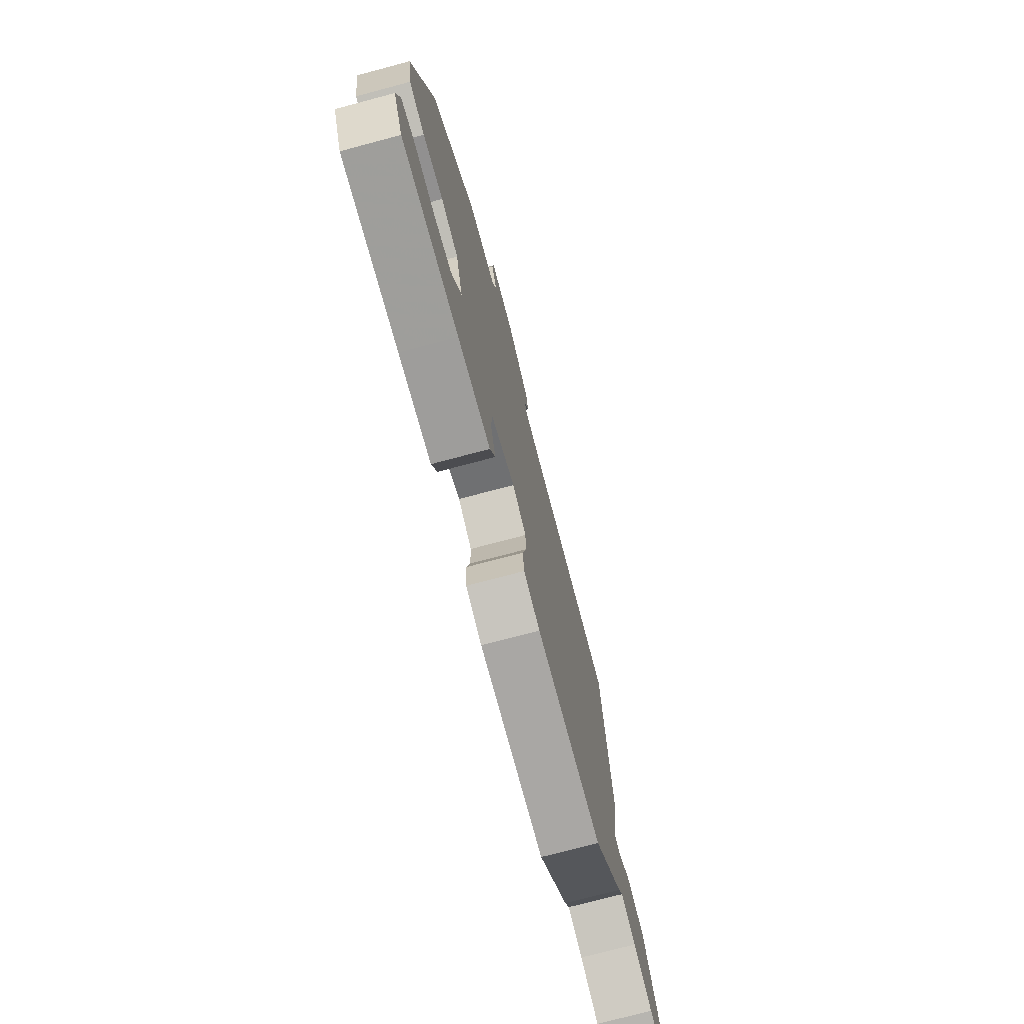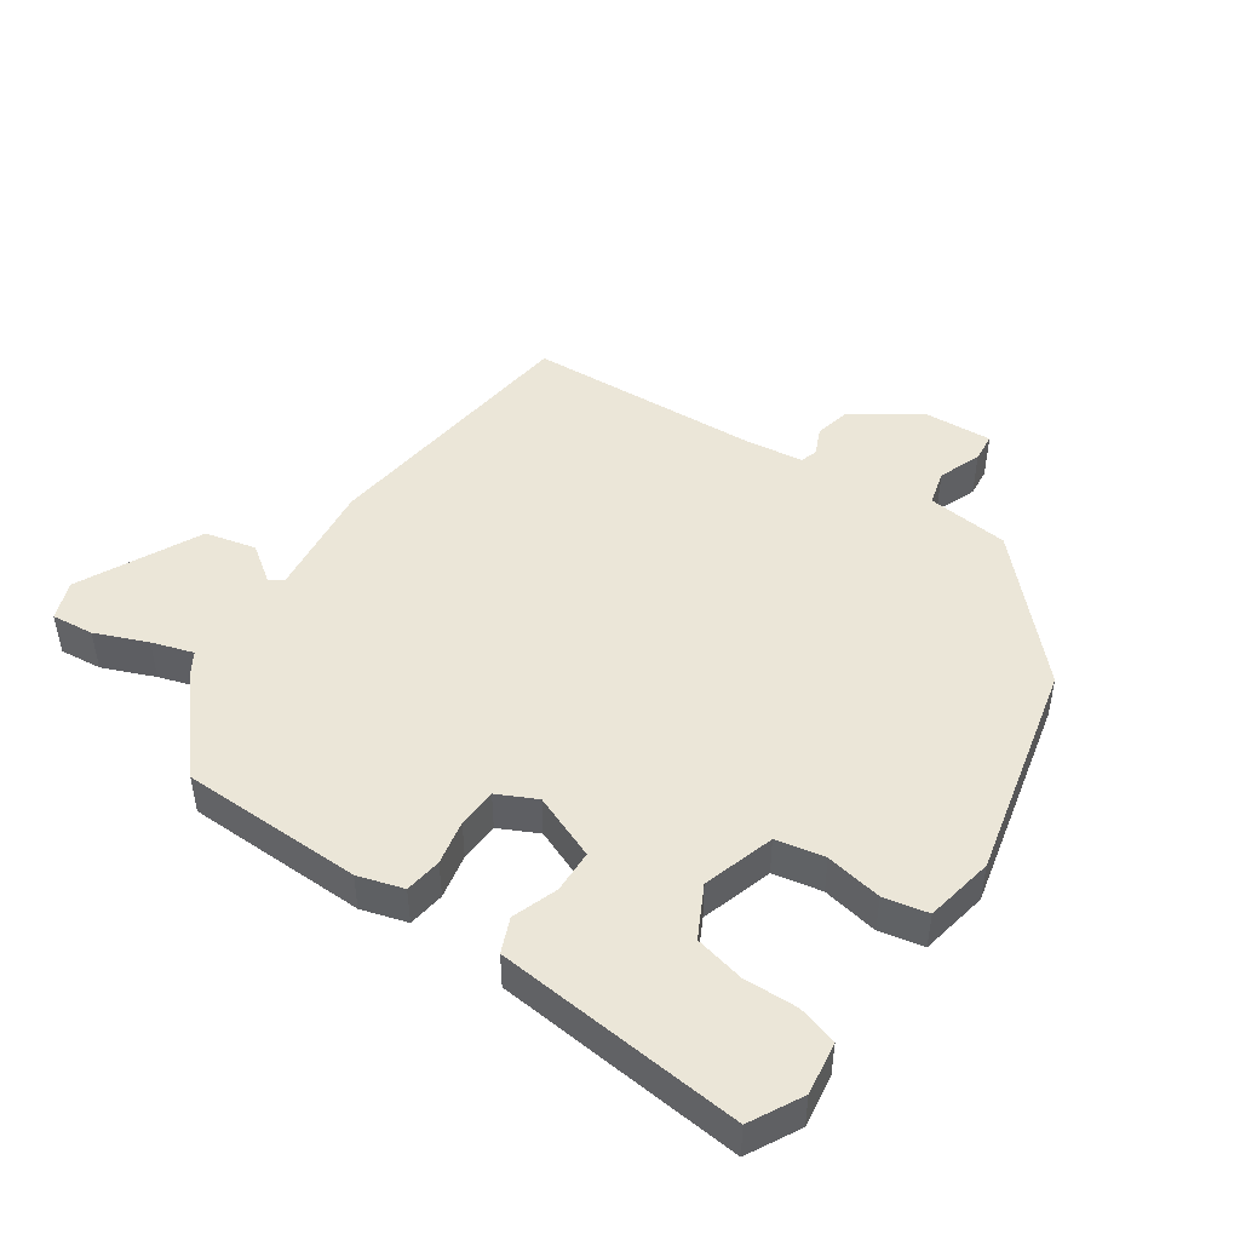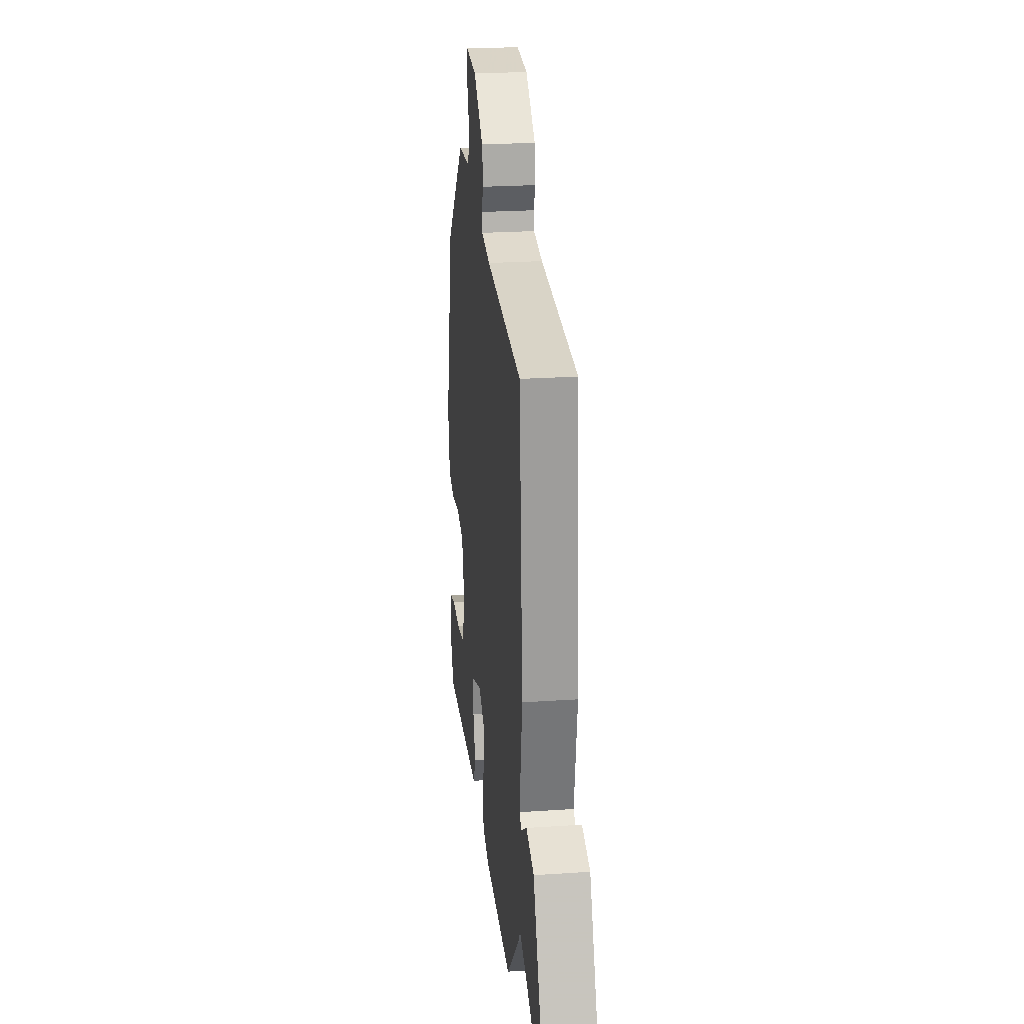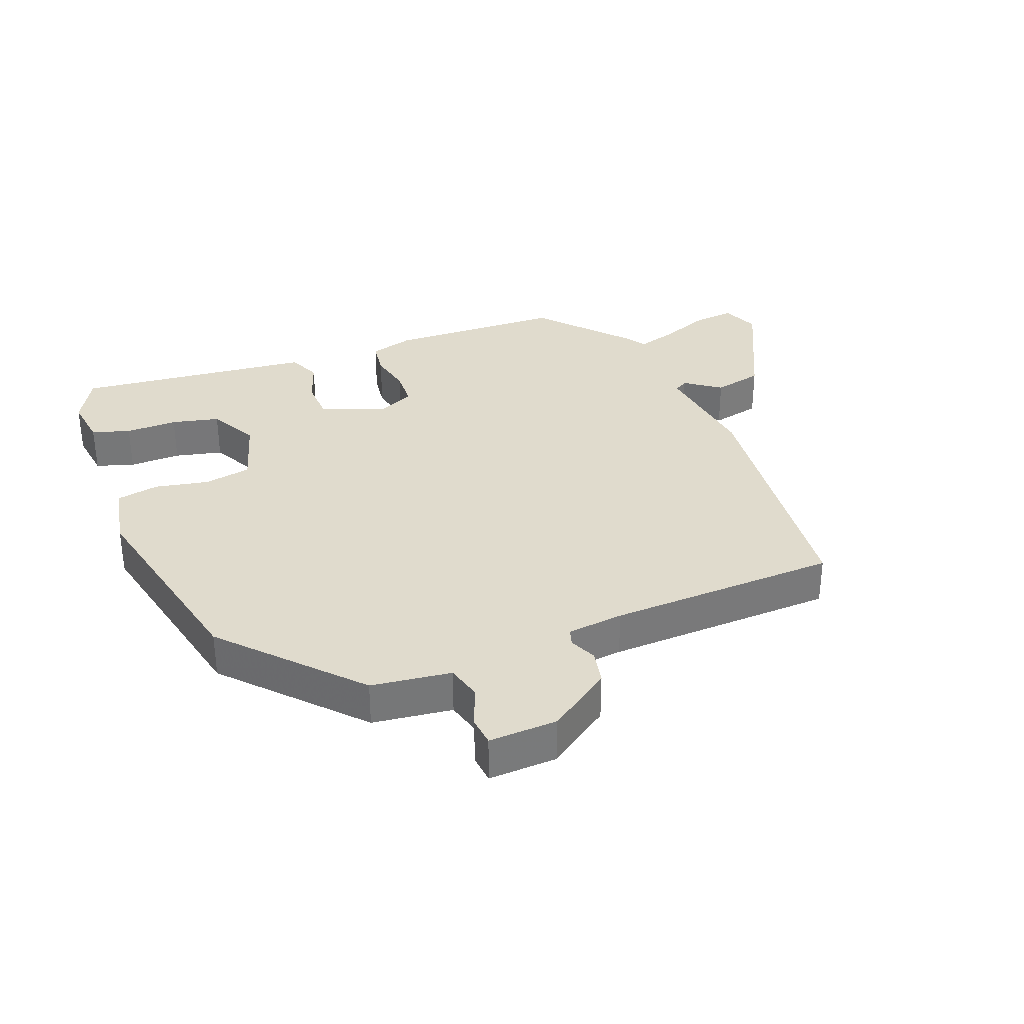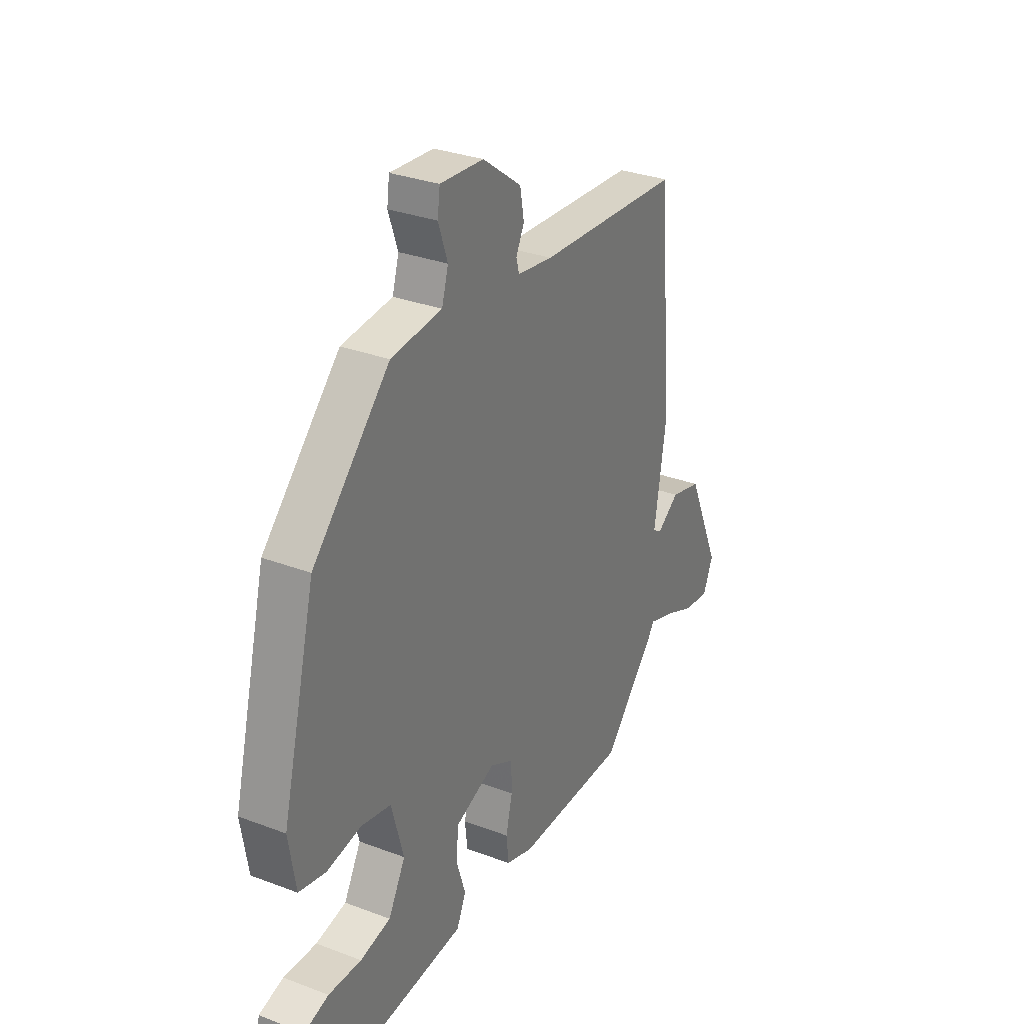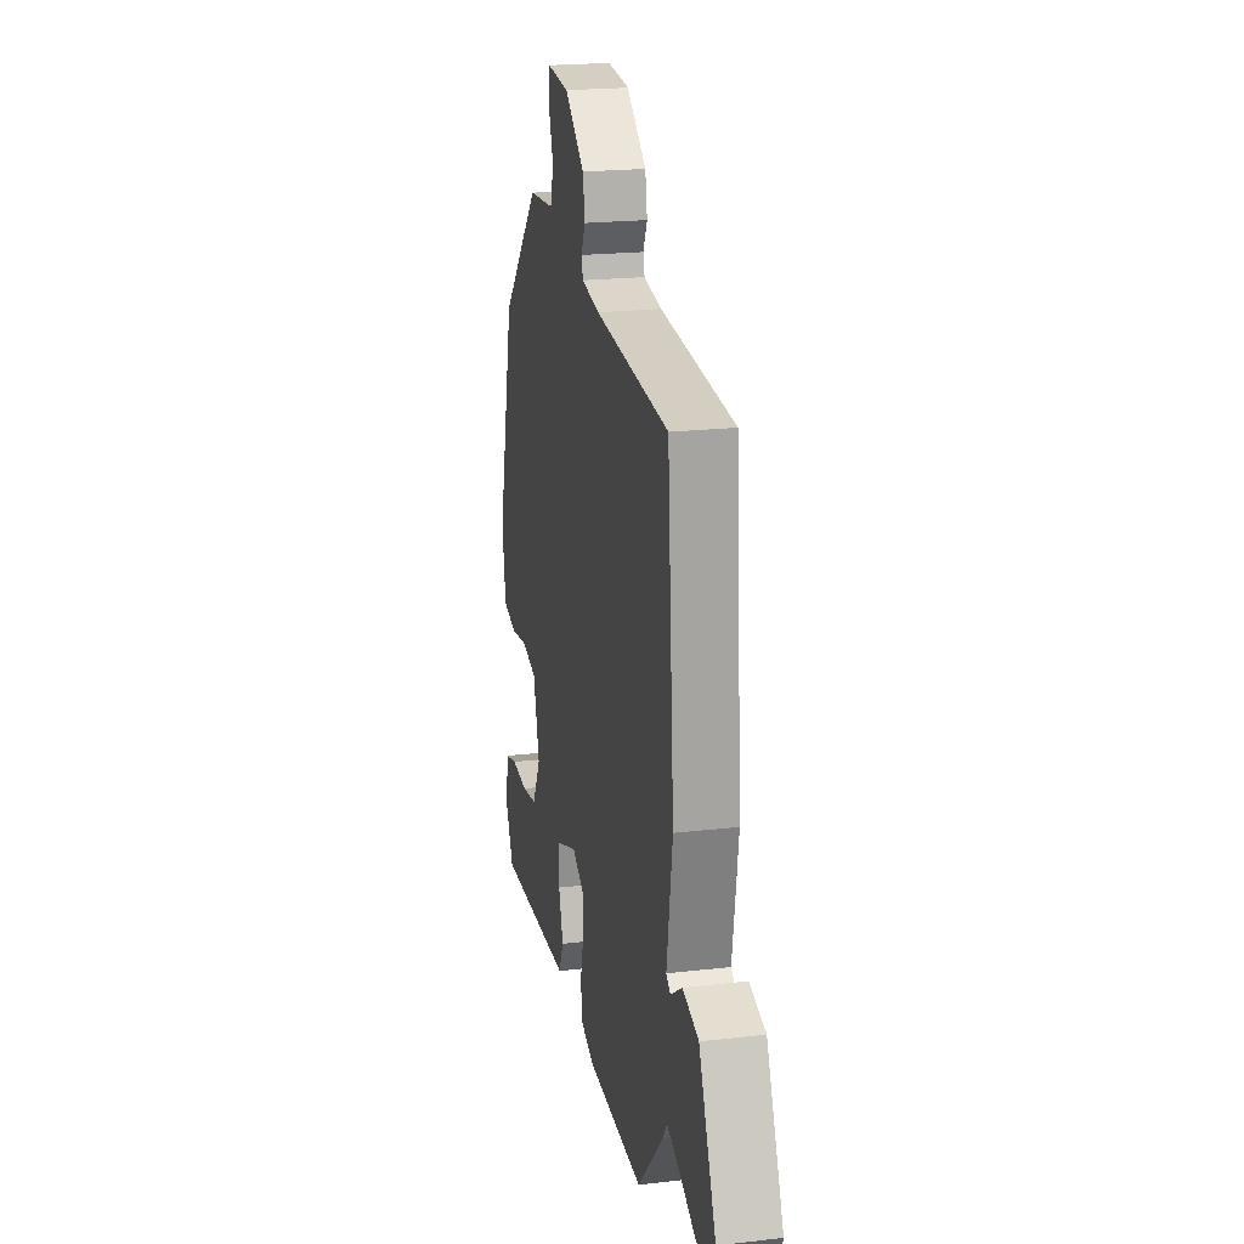
<metadata>
{"format":"obj","ext":"obj","renderer":"f3d","projection":"perspective","resolution":1024,"background":"white","views":[{"elev":-74.6,"azim":-75.1,"up":"+Z"},{"elev":46.2,"azim":-144.2,"up":"+Y"},{"elev":24.5,"azim":83.7,"up":"+Z"},{"elev":33.2,"azim":-19.5,"up":"+Y"},{"elev":31.1,"azim":-61.7,"up":"+Z"},{"elev":21.4,"azim":78.5,"up":"+Z"}]}
</metadata>
<code>
v 0.515 0.07 0.454
v 0.548 0.07 0.036
v 0.52 0.07 -0.14
v 0.541 0.07 -0.154
v 0.597 0.07 -0.116
v 0.674 0.07 -0.136
v 0.757 0.07 -0.322
v 0.732 0.07 -0.38
v 0.668 0.07 -0.372
v 0.59 0.07 -0.338
v 0.528 0.07 -0.317
v 0.508 0.07 -0.347
v 0.382 0.07 -0.483
v 0.107 0.07 -0.482
v 0.039 0.07 -0.46
v 0.033 0.07 -0.404
v 0.049 0.07 -0.337
v 0.048 0.07 -0.277
v -0.01 0.07 -0.247
v -0.11 0.07 -0.285
v -0.114 0.07 -0.35
v -0.092 0.07 -0.419
v -0.115 0.07 -0.47
v -0.252 0.07 -0.48
v -0.488 0.07 -0.497
v -0.527 0.07 -0.419
v -0.514 0.07 -0.341
v -0.454 0.07 -0.324
v -0.373 0.07 -0.328
v -0.298 0.07 -0.313
v -0.256 0.07 -0.237
v -0.286 0.07 -0.128
v -0.359 0.07 -0.112
v -0.444 0.07 -0.126
v -0.51 0.07 -0.111
v -0.527 0.07 -0.006
v -0.444 0.07 0.322
v -0.255 0.07 0.516
v -0.13 0.07 0.528
v -0.114 0.07 0.582
v -0.137 0.07 0.648
v -0.131 0.07 0.693
v -0.024 0.07 0.685
v 0.072 0.07 0.614
v 0.082 0.07 0.559
v 0.062 0.07 0.518
v 0.069 0.07 0.491
v 0.157 0.07 0.478
v 0.515 0 0.454
v 0.548 0 0.036
v 0.52 0 -0.14
v 0.541 0 -0.154
v 0.597 0 -0.116
v 0.674 0 -0.136
v 0.757 0 -0.322
v 0.732 0 -0.38
v 0.668 0 -0.372
v 0.59 0 -0.338
v 0.528 0 -0.317
v 0.508 0 -0.347
v 0.382 0 -0.483
v 0.107 0 -0.482
v 0.039 0 -0.46
v 0.033 0 -0.404
v 0.049 0 -0.337
v 0.048 0 -0.277
v -0.01 0 -0.247
v -0.11 0 -0.285
v -0.114 0 -0.35
v -0.092 0 -0.419
v -0.115 0 -0.47
v -0.252 0 -0.48
v -0.488 0 -0.497
v -0.527 0 -0.419
v -0.514 0 -0.341
v -0.454 0 -0.324
v -0.373 0 -0.328
v -0.298 0 -0.313
v -0.256 0 -0.237
v -0.286 0 -0.128
v -0.359 0 -0.112
v -0.444 0 -0.126
v -0.51 0 -0.111
v -0.527 0 -0.006
v -0.444 0 0.322
v -0.255 0 0.516
v -0.13 0 0.528
v -0.114 0 0.582
v -0.137 0 0.648
v -0.131 0 0.693
v -0.024 0 0.685
v 0.072 0 0.614
v 0.082 0 0.559
v 0.062 0 0.518
v 0.069 0 0.491
v 0.157 0 0.478
f 43 44 45 46
f 43 46 47
f 40 41 42 43
f 39 40 43 47
f 38 39 47
f 37 38 47 48
f 33 34 35 36
f 32 33 36 37
f 26 27 28 29
f 26 29 30
f 25 26 30
f 24 25 30
f 21 22 23 24
f 20 21 24 30
f 19 20 30 31
f 14 15 16 17
f 14 17 18
f 11 12 13 14
f 11 14 18
f 7 8 9 10
f 7 10 11
f 4 5 6 7
f 3 4 7 11
f 48 1 2 3
f 32 37 48 3
f 19 31 32 3
f 3 11 18 19
f 94 93 92 91
f 95 94 91
f 91 90 89 88
f 95 91 88 87
f 95 87 86
f 96 95 86 85
f 84 83 82 81
f 85 84 81 80
f 77 76 75 74
f 78 77 74
f 78 74 73
f 78 73 72
f 72 71 70 69
f 78 72 69 68
f 79 78 68 67
f 65 64 63 62
f 66 65 62
f 62 61 60 59
f 66 62 59
f 58 57 56 55
f 59 58 55
f 55 54 53 52
f 59 55 52 51
f 51 50 49 96
f 51 96 85 80
f 51 80 79 67
f 67 66 59 51
f 1 49 50 2
f 2 50 51 3
f 3 51 52 4
f 4 52 53 5
f 5 53 54 6
f 6 54 55 7
f 7 55 56 8
f 8 56 57 9
f 9 57 58 10
f 10 58 59 11
f 11 59 60 12
f 12 60 61 13
f 13 61 62 14
f 14 62 63 15
f 15 63 64 16
f 16 64 65 17
f 17 65 66 18
f 18 66 67 19
f 19 67 68 20
f 20 68 69 21
f 21 69 70 22
f 22 70 71 23
f 23 71 72 24
f 24 72 73 25
f 25 73 74 26
f 26 74 75 27
f 27 75 76 28
f 28 76 77 29
f 29 77 78 30
f 30 78 79 31
f 31 79 80 32
f 32 80 81 33
f 33 81 82 34
f 34 82 83 35
f 35 83 84 36
f 36 84 85 37
f 37 85 86 38
f 38 86 87 39
f 39 87 88 40
f 40 88 89 41
f 41 89 90 42
f 42 90 91 43
f 43 91 92 44
f 44 92 93 45
f 45 93 94 46
f 46 94 95 47
f 47 95 96 48
f 48 96 49 1

</code>
